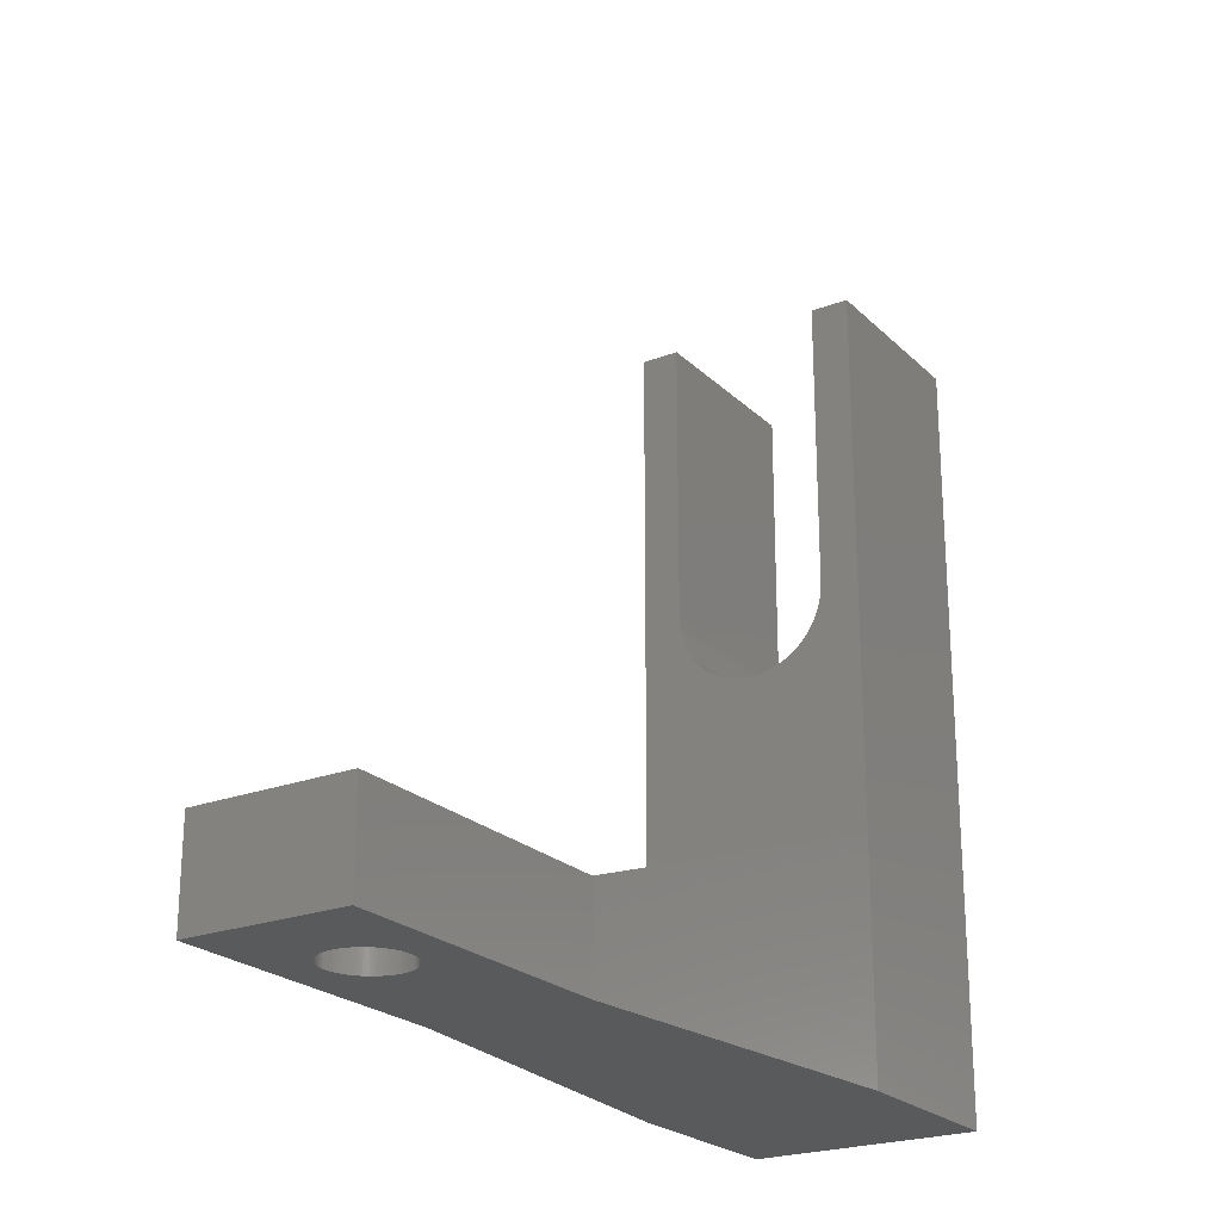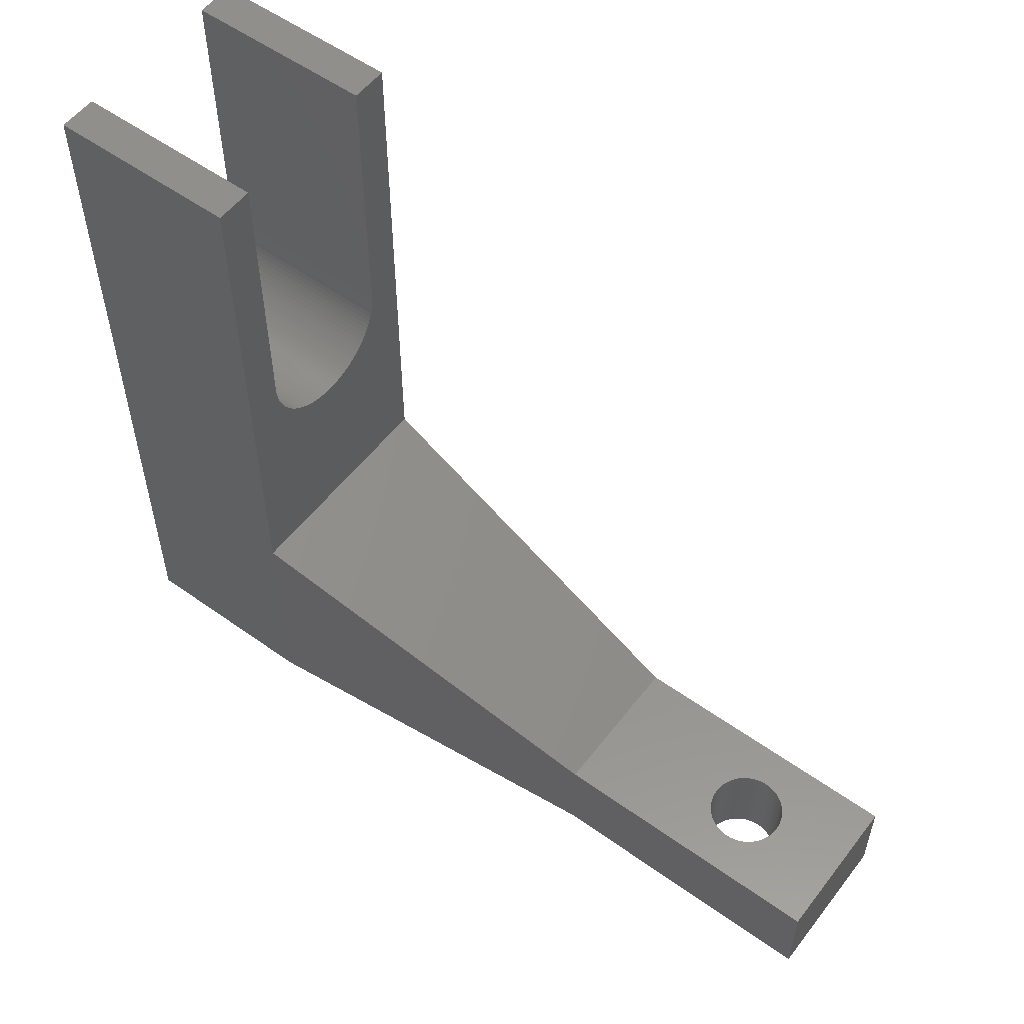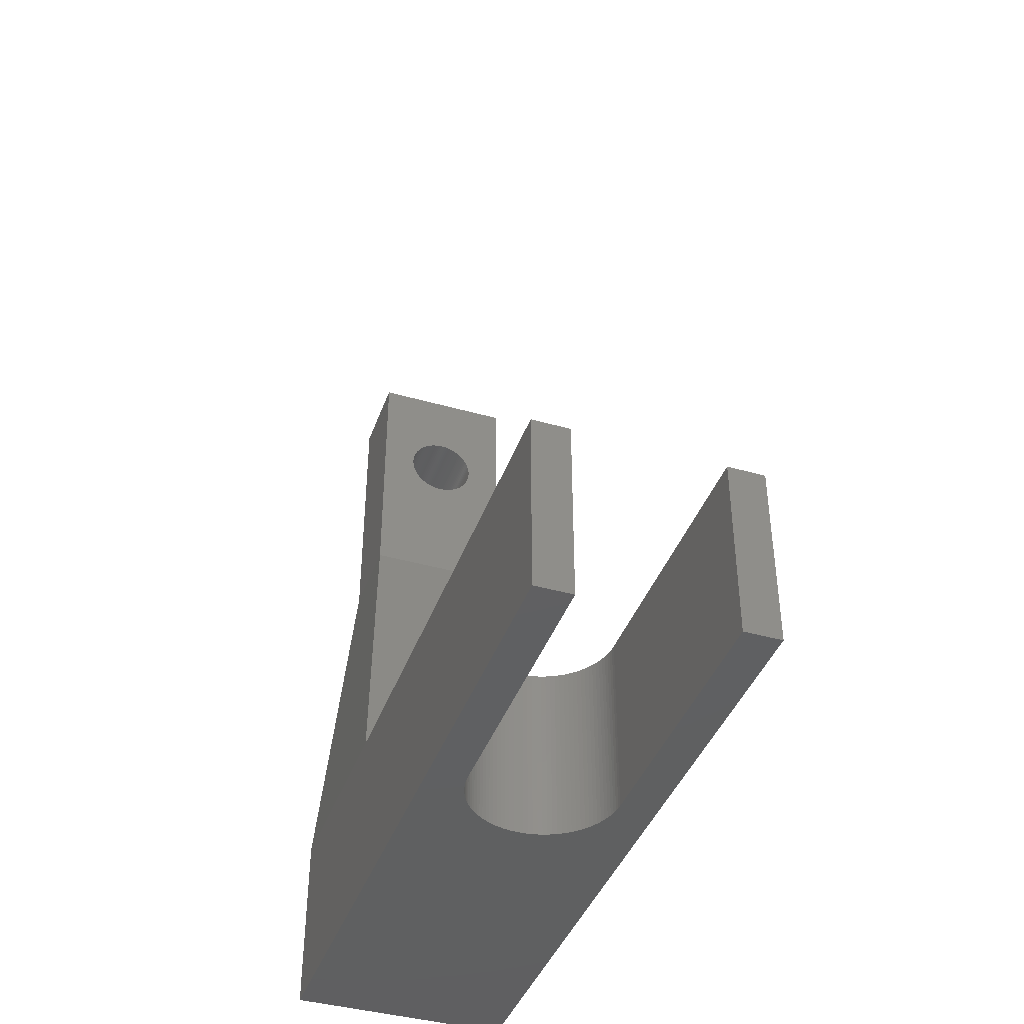
<metadata>
{"format":"stl","ext":"stl","renderer":"f3d","projection":"perspective","resolution":1024,"background":"white","views":[{"elev":-23.1,"azim":32.9,"up":"+Y"},{"elev":55.1,"azim":-53.0,"up":"+Y"},{"elev":-41.2,"azim":160.9,"up":"+Z"}]}
</metadata>
<code>
# stl→obj: 326 verts, 652 faces
v 0 3.331e-15 -15
v 0 5 1.11e-15
v 0 5 -15
v 0 0 0
v 8 5 1.11e-15
v 4 5 -4
v 4.126 5 -4.004
v 4.251 5 -4.016
v 4.375 5 -4.035
v 4.497 5 -4.063
v 4.618 5 -4.098
v 4.736 5 -4.14
v 4.852 5 -4.19
v 4.964 5 -4.247
v 5.072 5 -4.311
v 5.176 5 -4.382
v 5.275 5 -4.459
v 5.369 5 -4.542
v 5.458 5 -4.631
v 5.541 5 -4.725
v 5.618 5 -4.824
v 5.689 5 -4.928
v 5.753 5 -5.036
v 5.81 5 -5.148
v 5.86 5 -5.264
v 5.902 5 -5.382
v 5.937 5 -5.503
v 5.965 5 -5.625
v 5.984 5 -5.749
v 5.996 5 -5.874
v 6 5 -6
v 5.996 5 -6.126
v 5.984 5 -6.251
v 8 5 -15
v 5.965 5 -6.375
v 5.937 5 -6.497
v 4.126 5 -7.996
v 4 5 -8
v 4.251 5 -7.984
v 4.375 5 -7.965
v 4.497 5 -7.937
v 4.618 5 -7.902
v 4.736 5 -7.86
v 4.852 5 -7.81
v 4.964 5 -7.753
v 5.072 5 -7.689
v 5.176 5 -7.618
v 5.275 5 -7.541
v 5.369 5 -7.458
v 5.458 5 -7.369
v 5.541 5 -7.275
v 5.618 5 -7.176
v 5.689 5 -7.072
v 5.753 5 -6.964
v 5.81 5 -6.852
v 5.86 5 -6.736
v 5.902 5 -6.618
v 3.874 5 -4.004
v 3.749 5 -4.016
v 3.625 5 -4.035
v 3.503 5 -4.063
v 3.382 5 -4.098
v 3.264 5 -4.14
v 3.148 5 -4.19
v 3.036 5 -4.247
v 2.928 5 -4.311
v 2.824 5 -4.382
v 2.725 5 -4.459
v 2.631 5 -4.542
v 2.542 5 -4.631
v 2.459 5 -4.725
v 2.382 5 -4.824
v 2.311 5 -4.928
v 2.247 5 -5.036
v 2.19 5 -5.148
v 2.14 5 -5.264
v 2.098 5 -5.382
v 2.063 5 -5.503
v 2.035 5 -5.625
v 2.016 5 -5.749
v 2.004 5 -5.874
v 2 5 -6
v 2.004 5 -6.126
v 2.016 5 -6.251
v 2.035 5 -6.375
v 2.063 5 -6.497
v 2.098 5 -6.618
v 3.874 5 -7.996
v 3.749 5 -7.984
v 3.625 5 -7.965
v 3.503 5 -7.937
v 3.382 5 -7.902
v 3.264 5 -7.86
v 3.148 5 -7.81
v 3.036 5 -7.753
v 2.928 5 -7.689
v 2.824 5 -7.618
v 2.725 5 -7.541
v 2.631 5 -7.458
v 2.542 5 -7.369
v 2.459 5 -7.275
v 2.14 5 -6.736
v 2.19 5 -6.852
v 2.247 5 -6.964
v 2.311 5 -7.072
v 2.382 5 -7.176
v 8 3.331e-15 -15
v 8 0 0
v 4 8.882e-16 -4
v 3.874 8.891e-16 -4.004
v 3.749 8.917e-16 -4.016
v 3.625 8.96e-16 -4.035
v 3.503 9.021e-16 -4.063
v 3.382 9.099e-16 -4.098
v 3.264 9.194e-16 -4.14
v 3.148 9.304e-16 -4.19
v 3.036 9.431e-16 -4.247
v 2.928 9.573e-16 -4.311
v 2.824 9.73e-16 -4.382
v 2.725 9.901e-16 -4.459
v 2.631 1.009e-15 -4.542
v 2.542 1.028e-15 -4.631
v 2.459 1.049e-15 -4.725
v 2.382 1.071e-15 -4.824
v 2.311 1.094e-15 -4.928
v 2.247 1.118e-15 -5.036
v 2.19 1.143e-15 -5.148
v 2.14 1.169e-15 -5.264
v 2.098 1.195e-15 -5.382
v 2.063 1.222e-15 -5.503
v 2.035 1.249e-15 -5.625
v 2.016 1.277e-15 -5.749
v 2.004 1.304e-15 -5.874
v 2 1.332e-15 -6
v 2.004 1.36e-15 -6.126
v 2.016 1.388e-15 -6.251
v 2.035 1.415e-15 -6.375
v 2.063 1.443e-15 -6.497
v 3.874 1.775e-15 -7.996
v 4 1.776e-15 -8
v 3.749 1.773e-15 -7.984
v 3.625 1.768e-15 -7.965
v 3.503 1.762e-15 -7.937
v 3.382 1.755e-15 -7.902
v 3.264 1.745e-15 -7.86
v 3.148 1.734e-15 -7.81
v 3.036 1.721e-15 -7.753
v 2.928 1.707e-15 -7.689
v 2.824 1.692e-15 -7.618
v 2.725 1.674e-15 -7.541
v 2.631 1.656e-15 -7.458
v 2.542 1.636e-15 -7.369
v 2.459 1.615e-15 -7.275
v 2.382 1.593e-15 -7.176
v 2.311 1.57e-15 -7.072
v 2.247 1.546e-15 -6.964
v 2.19 1.521e-15 -6.852
v 2.14 1.496e-15 -6.736
v 2.098 1.469e-15 -6.618
v 4.126 8.891e-16 -4.004
v 4.251 8.917e-16 -4.016
v 4.375 8.96e-16 -4.035
v 4.497 9.021e-16 -4.063
v 4.618 9.099e-16 -4.098
v 4.736 9.194e-16 -4.14
v 4.852 9.304e-16 -4.19
v 4.964 9.431e-16 -4.247
v 5.072 9.573e-16 -4.311
v 5.176 9.73e-16 -4.382
v 5.275 9.901e-16 -4.459
v 5.369 1.009e-15 -4.542
v 5.458 1.028e-15 -4.631
v 5.541 1.049e-15 -4.725
v 5.618 1.071e-15 -4.824
v 5.689 1.094e-15 -4.928
v 5.753 1.118e-15 -5.036
v 5.81 1.143e-15 -5.148
v 5.86 1.169e-15 -5.264
v 5.902 1.195e-15 -5.382
v 5.937 1.222e-15 -5.503
v 5.965 1.249e-15 -5.625
v 5.984 1.277e-15 -5.749
v 5.996 1.304e-15 -5.874
v 6 1.332e-15 -6
v 5.996 1.36e-15 -6.126
v 5.984 1.388e-15 -6.251
v 5.965 1.415e-15 -6.375
v 5.937 1.443e-15 -6.497
v 5.902 1.469e-15 -6.618
v 4.126 1.775e-15 -7.996
v 4.251 1.773e-15 -7.984
v 4.375 1.768e-15 -7.965
v 4.497 1.762e-15 -7.937
v 4.618 1.755e-15 -7.902
v 4.736 1.745e-15 -7.86
v 4.852 1.734e-15 -7.81
v 4.964 1.721e-15 -7.753
v 5.072 1.707e-15 -7.689
v 5.176 1.692e-15 -7.618
v 5.275 1.674e-15 -7.541
v 5.369 1.656e-15 -7.458
v 5.458 1.636e-15 -7.369
v 5.541 1.615e-15 -7.275
v 5.86 1.496e-15 -6.736
v 5.81 1.521e-15 -6.852
v 5.753 1.546e-15 -6.964
v 5.689 1.57e-15 -7.072
v 5.618 1.593e-15 -7.176
v -2 7.772e-15 -35
v 10 7.772e-15 -35
v -2 9.992e-15 -45
v 10 9.992e-15 -45
v -2 12 -35
v 10 12 -35
v 10 40 -45
v 10 40 -35
v -2 40 -45
v -2 40 -35
v 0 40 -45
v 0 40 -35
v 8 40 -35
v 8 40 -45
v 0 25 -35
v 8 25 -35
v 7.995 24.85 -35
v 7.992 24.75 -35
v 7.968 24.5 -35
v 7.929 24.25 -35
v 7.874 24.01 -35
v 7.804 23.76 -35
v 7.719 23.53 -35
v 7.619 23.3 -35
v 7.505 23.07 -35
v 7.377 22.86 -35
v 7.236 22.65 -35
v 7.082 22.45 -35
v 6.916 22.26 -35
v 6.738 22.08 -35
v 6.55 21.92 -35
v 6.351 21.76 -35
v 6.143 21.62 -35
v 5.927 21.49 -35
v 5.703 21.38 -35
v 5.473 21.28 -35
v 5.236 21.2 -35
v 4.995 21.13 -35
v 4.75 21.07 -35
v 4.501 21.03 -35
v 4.251 21.01 -35
v 4 21 -35
v 3.749 21.01 -35
v 3.499 21.03 -35
v 3.25 21.07 -35
v 3.005 21.13 -35
v 2.764 21.2 -35
v 2.527 21.28 -35
v 2.297 21.38 -35
v 2.073 21.49 -35
v 1.857 21.62 -35
v 1.649 21.76 -35
v 1.45 21.92 -35
v 1.262 22.08 -35
v 1.084 22.26 -35
v 0.9179 22.45 -35
v 0.007893 24.75 -35
v 0.7639 22.65 -35
v 0.6227 22.86 -35
v 0.4948 23.07 -35
v 0.3807 23.3 -35
v 0.2809 23.53 -35
v 0.1958 23.76 -35
v 0.1257 24.01 -35
v 0.07085 24.25 -35
v 0.03154 24.5 -35
v 7.992 24.75 -45
v 7.999 24.97 -45
v 8 25 -45
v 7.968 24.5 -45
v 7.929 24.25 -45
v 7.874 24.01 -45
v 7.804 23.76 -45
v 7.719 23.53 -45
v 7.619 23.3 -45
v 7.505 23.07 -45
v 7.377 22.86 -45
v 7.236 22.65 -45
v 7.082 22.45 -45
v 6.916 22.26 -45
v 6.738 22.08 -45
v 6.55 21.92 -45
v 6.351 21.76 -45
v 6.143 21.62 -45
v 5.927 21.49 -45
v 5.703 21.38 -45
v 5.473 21.28 -45
v 5.236 21.2 -45
v 4.995 21.13 -45
v 4.75 21.07 -45
v 4.501 21.03 -45
v 4.251 21.01 -45
v 4 21 -45
v 3.749 21.01 -45
v 3.499 21.03 -45
v 3.25 21.07 -45
v 3.005 21.13 -45
v 2.764 21.2 -45
v 2.527 21.28 -45
v 2.297 21.38 -45
v 2.073 21.49 -45
v 1.857 21.62 -45
v 1.649 21.76 -45
v 1.45 21.92 -45
v 1.262 22.08 -45
v 1.084 22.26 -45
v 0.9179 22.45 -45
v 0.7639 22.65 -45
v 0.6227 22.86 -45
v 0.4948 23.07 -45
v 0.3807 23.3 -45
v 0.2809 23.53 -45
v 0.1958 23.76 -45
v 0.1257 24.01 -45
v 0.07085 24.25 -45
v 0.03154 24.5 -45
v 0.007893 24.75 -45
v 0 25 -45
f 1 2 3
f 2 1 4
f 5 6 2
f 5 7 6
f 5 8 7
f 5 9 8
f 5 10 9
f 5 11 10
f 5 12 11
f 5 13 12
f 5 14 13
f 5 15 14
f 5 16 15
f 5 17 16
f 5 18 17
f 5 19 18
f 5 20 19
f 5 21 20
f 5 22 21
f 5 23 22
f 5 24 23
f 5 25 24
f 5 26 25
f 5 27 26
f 5 28 27
f 5 29 28
f 5 30 29
f 5 31 30
f 5 32 31
f 5 33 32
f 34 33 5
f 33 34 35
f 35 34 36
f 37 34 38
f 39 34 37
f 40 34 39
f 41 34 40
f 42 34 41
f 43 34 42
f 44 34 43
f 45 34 44
f 46 34 45
f 47 34 46
f 48 34 47
f 49 34 48
f 50 34 49
f 51 34 50
f 52 34 51
f 53 34 52
f 54 34 53
f 55 34 54
f 56 34 55
f 57 34 56
f 36 34 57
f 58 2 6
f 59 2 58
f 60 2 59
f 61 2 60
f 62 2 61
f 63 2 62
f 64 2 63
f 65 2 64
f 66 2 65
f 67 2 66
f 68 2 67
f 69 2 68
f 70 2 69
f 71 2 70
f 72 2 71
f 73 2 72
f 74 2 73
f 75 2 74
f 76 2 75
f 77 2 76
f 78 2 77
f 79 2 78
f 80 2 79
f 81 2 80
f 82 2 81
f 83 2 82
f 84 2 83
f 3 84 85
f 3 85 86
f 3 86 87
f 3 38 34
f 38 3 88
f 88 3 89
f 89 3 90
f 90 3 91
f 91 3 92
f 92 3 93
f 93 3 94
f 94 3 95
f 95 3 96
f 96 3 97
f 97 3 98
f 98 3 99
f 99 3 100
f 100 3 101
f 84 3 2
f 102 3 87
f 103 3 102
f 104 3 103
f 105 3 104
f 106 3 105
f 101 3 106
f 5 107 34
f 107 5 108
f 4 109 108
f 4 110 109
f 4 111 110
f 4 112 111
f 4 113 112
f 4 114 113
f 4 115 114
f 4 116 115
f 4 117 116
f 4 118 117
f 4 119 118
f 4 120 119
f 4 121 120
f 4 122 121
f 4 123 122
f 4 124 123
f 4 125 124
f 4 126 125
f 4 127 126
f 4 128 127
f 4 129 128
f 4 130 129
f 4 131 130
f 4 132 131
f 4 133 132
f 4 134 133
f 4 135 134
f 4 136 135
f 1 136 4
f 136 1 137
f 137 1 138
f 139 1 140
f 141 1 139
f 142 1 141
f 143 1 142
f 144 1 143
f 145 1 144
f 146 1 145
f 147 1 146
f 148 1 147
f 149 1 148
f 150 1 149
f 151 1 150
f 152 1 151
f 153 1 152
f 154 1 153
f 155 1 154
f 156 1 155
f 157 1 156
f 158 1 157
f 159 1 158
f 138 1 159
f 160 108 109
f 161 108 160
f 162 108 161
f 163 108 162
f 164 108 163
f 165 108 164
f 166 108 165
f 167 108 166
f 168 108 167
f 169 108 168
f 170 108 169
f 171 108 170
f 172 108 171
f 173 108 172
f 174 108 173
f 175 108 174
f 176 108 175
f 177 108 176
f 178 108 177
f 179 108 178
f 180 108 179
f 181 108 180
f 182 108 181
f 183 108 182
f 184 108 183
f 185 108 184
f 186 108 185
f 107 186 187
f 107 187 188
f 107 188 189
f 107 140 1
f 140 107 190
f 190 107 191
f 191 107 192
f 192 107 193
f 193 107 194
f 194 107 195
f 195 107 196
f 196 107 197
f 197 107 198
f 198 107 199
f 199 107 200
f 200 107 201
f 201 107 202
f 202 107 203
f 186 107 108
f 204 107 189
f 205 107 204
f 206 107 205
f 207 107 206
f 208 107 207
f 203 107 208
f 209 107 1
f 209 210 107
f 211 210 209
f 210 211 212
f 2 108 5
f 108 2 4
f 209 3 213
f 3 209 1
f 34 210 214
f 210 34 107
f 214 215 216
f 214 212 215
f 212 214 210
f 217 213 218
f 211 213 217
f 213 211 209
f 214 3 34
f 3 214 213
f 219 218 220
f 218 219 217
f 215 221 216
f 221 215 222
f 220 218 223
f 224 216 221
f 216 224 214
f 225 214 224
f 226 214 225
f 227 214 226
f 228 214 227
f 229 214 228
f 230 214 229
f 231 214 230
f 232 214 231
f 233 214 232
f 234 214 233
f 235 214 234
f 236 214 235
f 237 214 236
f 238 214 237
f 239 214 238
f 240 214 239
f 241 214 240
f 242 214 241
f 243 214 242
f 244 214 243
f 245 214 244
f 246 214 245
f 247 214 246
f 248 214 247
f 249 214 248
f 250 214 249
f 213 250 251
f 213 251 252
f 213 252 253
f 213 253 254
f 213 254 255
f 213 255 256
f 213 256 257
f 213 257 258
f 213 258 259
f 213 259 260
f 213 260 261
f 213 261 262
f 213 262 263
f 213 263 264
f 213 223 218
f 223 213 265
f 250 213 214
f 266 213 264
f 267 213 266
f 268 213 267
f 269 213 268
f 270 213 269
f 271 213 270
f 272 213 271
f 273 213 272
f 274 213 273
f 265 213 274
f 275 215 212
f 215 276 277
f 215 275 276
f 212 278 275
f 212 279 278
f 212 280 279
f 212 281 280
f 212 282 281
f 212 283 282
f 212 284 283
f 212 285 284
f 212 286 285
f 212 287 286
f 212 288 287
f 212 289 288
f 212 290 289
f 212 291 290
f 212 292 291
f 212 293 292
f 212 294 293
f 212 295 294
f 212 296 295
f 212 297 296
f 212 298 297
f 212 299 298
f 212 300 299
f 212 301 300
f 211 301 212
f 301 211 302
f 302 211 303
f 303 211 304
f 304 211 305
f 305 211 306
f 306 211 307
f 307 211 308
f 308 211 309
f 309 211 310
f 310 211 311
f 311 211 312
f 312 211 313
f 313 211 314
f 314 211 315
f 315 211 316
f 316 211 317
f 317 211 318
f 318 211 319
f 319 211 320
f 211 321 320
f 211 322 321
f 211 323 322
f 211 324 323
f 211 325 324
f 217 325 211
f 325 217 326
f 326 217 219
f 215 277 222
f 48 201 49
f 201 48 200
f 94 145 93
f 145 94 146
f 87 158 102
f 158 87 159
f 168 16 169
f 16 168 15
f 183 29 30
f 29 183 182
f 115 62 114
f 62 115 63
f 206 55 54
f 55 206 205
f 42 195 43
f 195 42 194
f 101 152 100
f 152 101 153
f 91 142 90
f 142 91 143
f 179 25 26
f 25 179 178
f 165 13 166
f 13 165 12
f 111 58 110
f 58 111 59
f 121 68 120
f 68 121 69
f 78 131 79
f 131 78 130
f 186 32 33
f 32 186 185
f 188 35 36
f 35 188 187
f 189 36 57
f 36 189 188
f 208 53 52
f 53 208 207
f 201 50 49
f 50 201 202
f 45 198 46
f 198 45 197
f 88 140 38
f 140 88 139
f 41 194 42
f 194 41 193
f 39 192 40
f 192 39 191
f 82 135 83
f 135 82 134
f 86 159 87
f 159 86 138
f 84 137 85
f 137 84 136
f 104 155 105
f 155 104 156
f 92 143 91
f 143 92 144
f 89 139 88
f 139 89 141
f 97 148 96
f 148 97 149
f 95 146 94
f 146 95 147
f 100 151 99
f 151 100 152
f 185 31 32
f 31 185 184
f 160 8 161
f 8 160 7
f 180 26 27
f 26 180 179
f 173 19 20
f 19 173 172
f 162 10 163
f 10 162 9
f 163 11 164
f 11 163 10
f 166 14 167
f 14 166 13
f 110 6 109
f 6 110 58
f 114 61 113
f 61 114 62
f 112 59 111
f 59 112 60
f 118 65 117
f 65 118 66
f 77 130 78
f 130 77 129
f 80 133 81
f 133 80 132
f 74 127 75
f 127 74 126
f 187 33 35
f 33 187 186
f 205 56 55
f 56 205 204
f 204 57 56
f 57 204 189
f 207 54 53
f 54 207 206
f 202 51 50
f 51 202 203
f 203 52 51
f 52 203 208
f 47 200 48
f 200 47 199
f 46 199 47
f 199 46 198
f 43 196 44
f 196 43 195
f 44 197 45
f 197 44 196
f 37 191 39
f 191 37 190
f 38 190 37
f 190 38 140
f 40 193 41
f 193 40 192
f 83 136 84
f 136 83 135
f 85 138 86
f 138 85 137
f 103 156 104
f 156 103 157
f 102 157 103
f 157 102 158
f 106 153 101
f 153 106 154
f 105 154 106
f 154 105 155
f 93 144 92
f 144 93 145
f 90 141 89
f 141 90 142
f 96 147 95
f 147 96 148
f 99 150 98
f 150 99 151
f 98 149 97
f 149 98 150
f 175 21 22
f 21 175 174
f 161 9 162
f 9 161 8
f 164 12 165
f 12 164 11
f 169 17 170
f 17 169 16
f 172 18 19
f 18 172 171
f 167 15 168
f 15 167 14
f 113 60 112
f 60 113 61
f 117 64 116
f 64 117 65
f 119 66 118
f 66 119 67
f 76 129 77
f 129 76 128
f 79 132 80
f 132 79 131
f 73 126 74
f 126 73 125
f 69 122 70
f 122 69 121
f 71 124 72
f 124 71 123
f 81 134 82
f 134 81 133
f 181 27 28
f 27 181 180
f 184 30 31
f 30 184 183
f 177 23 24
f 23 177 176
f 170 18 171
f 18 170 17
f 109 7 160
f 7 109 6
f 116 63 115
f 63 116 64
f 120 67 119
f 67 120 68
f 75 128 76
f 128 75 127
f 72 125 73
f 125 72 124
f 70 123 71
f 123 70 122
f 182 28 29
f 28 182 181
f 178 24 25
f 24 178 177
f 174 20 21
f 20 174 173
f 176 22 23
f 22 176 175
f 276 224 277
f 224 276 225
f 265 326 223
f 326 265 325
f 296 246 245
f 246 296 297
f 289 237 288
f 237 289 238
f 300 250 249
f 250 300 301
f 262 314 263
f 314 262 313
f 275 225 276
f 225 275 226
f 297 247 246
f 247 297 298
f 303 253 252
f 253 303 304
f 309 259 258
f 259 309 310
f 299 249 248
f 249 299 300
f 282 230 281
f 230 282 231
f 281 229 280
f 229 281 230
f 286 234 285
f 234 286 235
f 298 248 247
f 248 298 299
f 294 244 243
f 244 294 295
f 295 245 244
f 245 295 296
f 293 243 242
f 243 293 294
f 292 242 241
f 242 292 293
f 302 252 251
f 252 302 303
f 301 251 250
f 251 301 302
f 304 254 253
f 254 304 305
f 306 256 255
f 256 306 307
f 308 258 257
f 258 308 309
f 307 257 256
f 257 307 308
f 272 323 273
f 323 272 322
f 269 320 270
f 320 269 319
f 264 316 266
f 316 264 315
f 268 319 269
f 319 268 318
f 279 227 278
f 227 279 228
f 285 233 284
f 233 285 234
f 288 236 287
f 236 288 237
f 287 235 286
f 235 287 236
f 290 240 239
f 240 290 291
f 289 239 238
f 239 289 290
f 291 241 240
f 241 291 292
f 305 255 254
f 255 305 306
f 310 260 259
f 260 310 311
f 312 262 261
f 262 312 313
f 311 261 260
f 261 311 312
f 274 325 265
f 325 274 324
f 273 324 274
f 324 273 323
f 271 322 272
f 322 271 321
f 270 321 271
f 321 270 320
f 267 318 268
f 318 267 317
f 266 317 267
f 317 266 316
f 263 315 264
f 315 263 314
f 278 226 275
f 226 278 227
f 280 228 279
f 228 280 229
f 284 232 283
f 232 284 233
f 283 231 282
f 231 283 232
f 223 219 220
f 219 223 326
f 277 221 222
f 221 277 224

</code>
